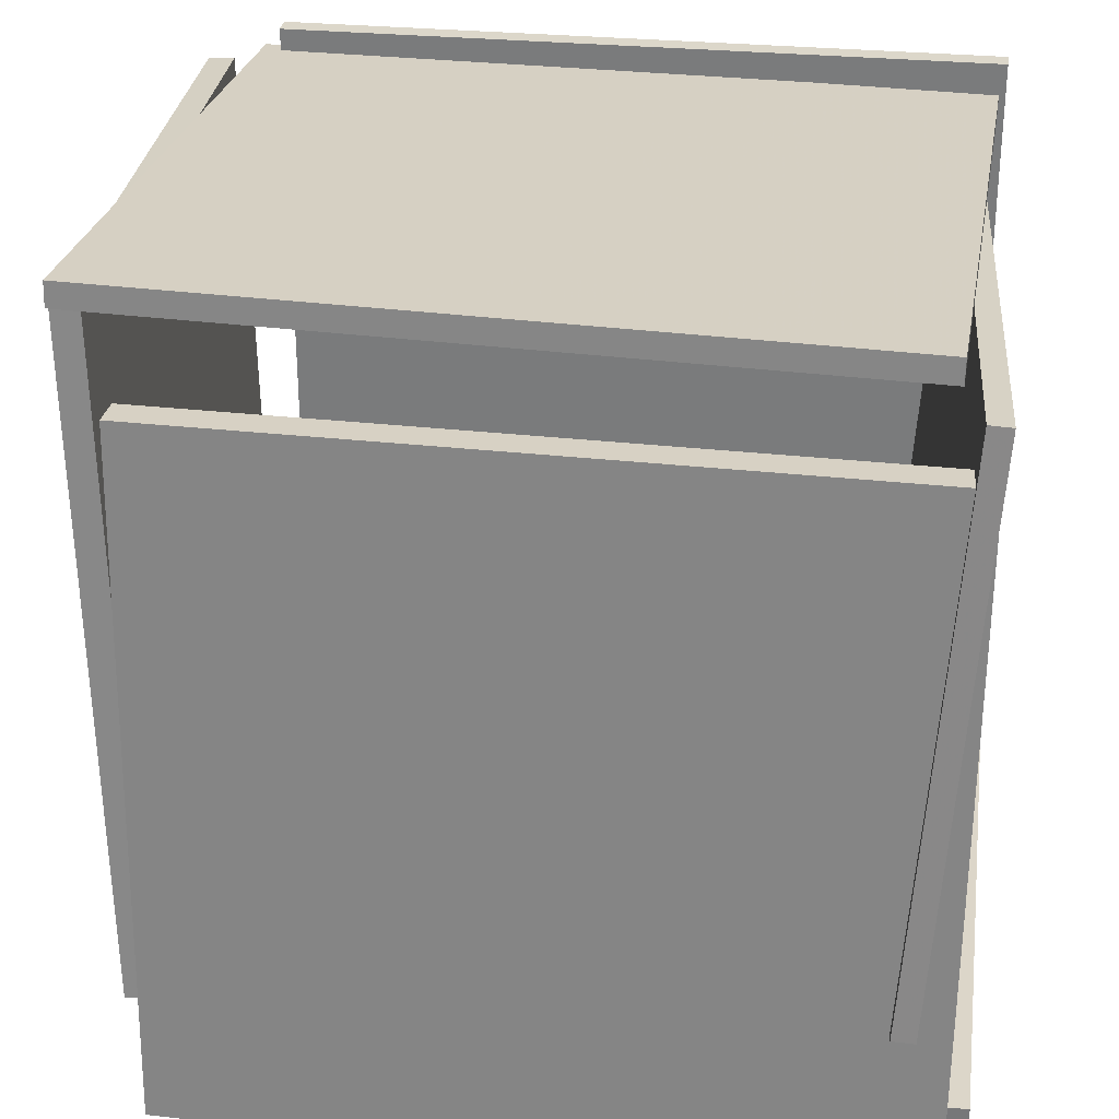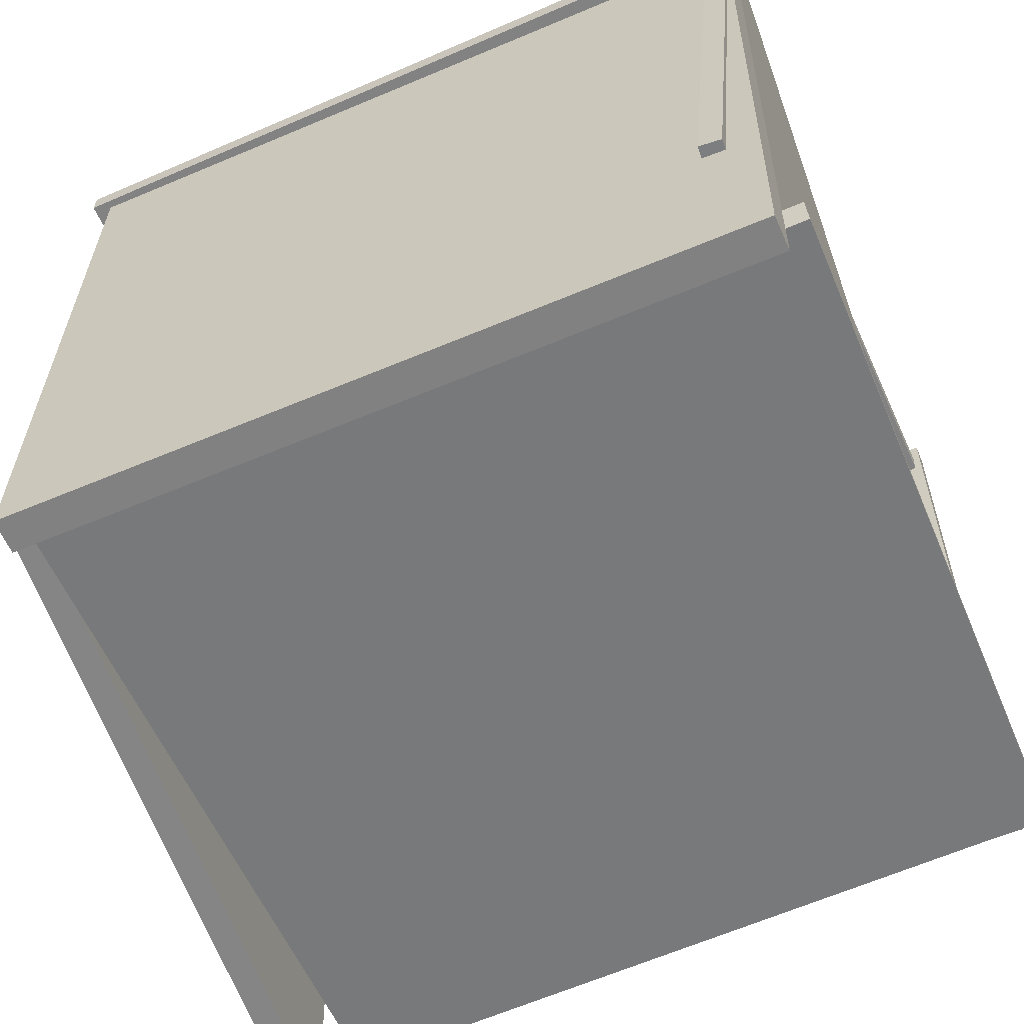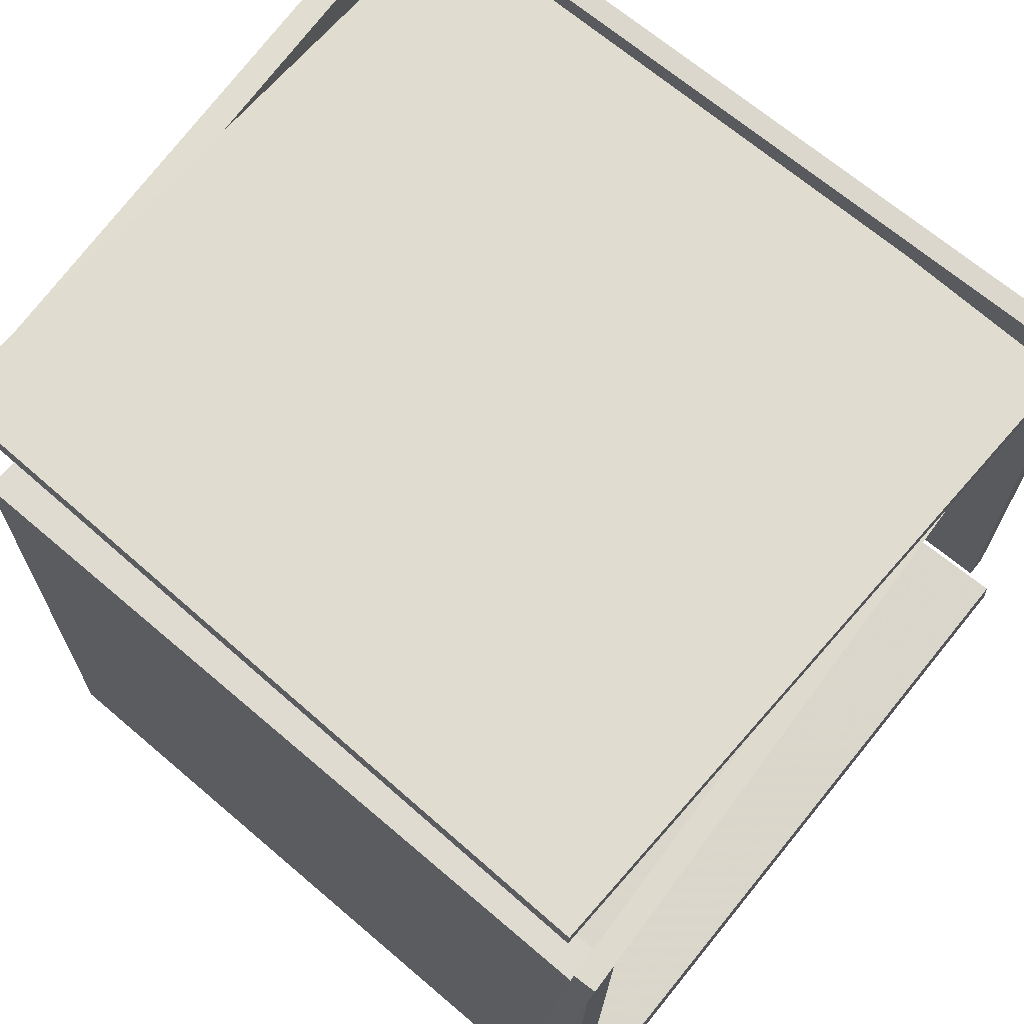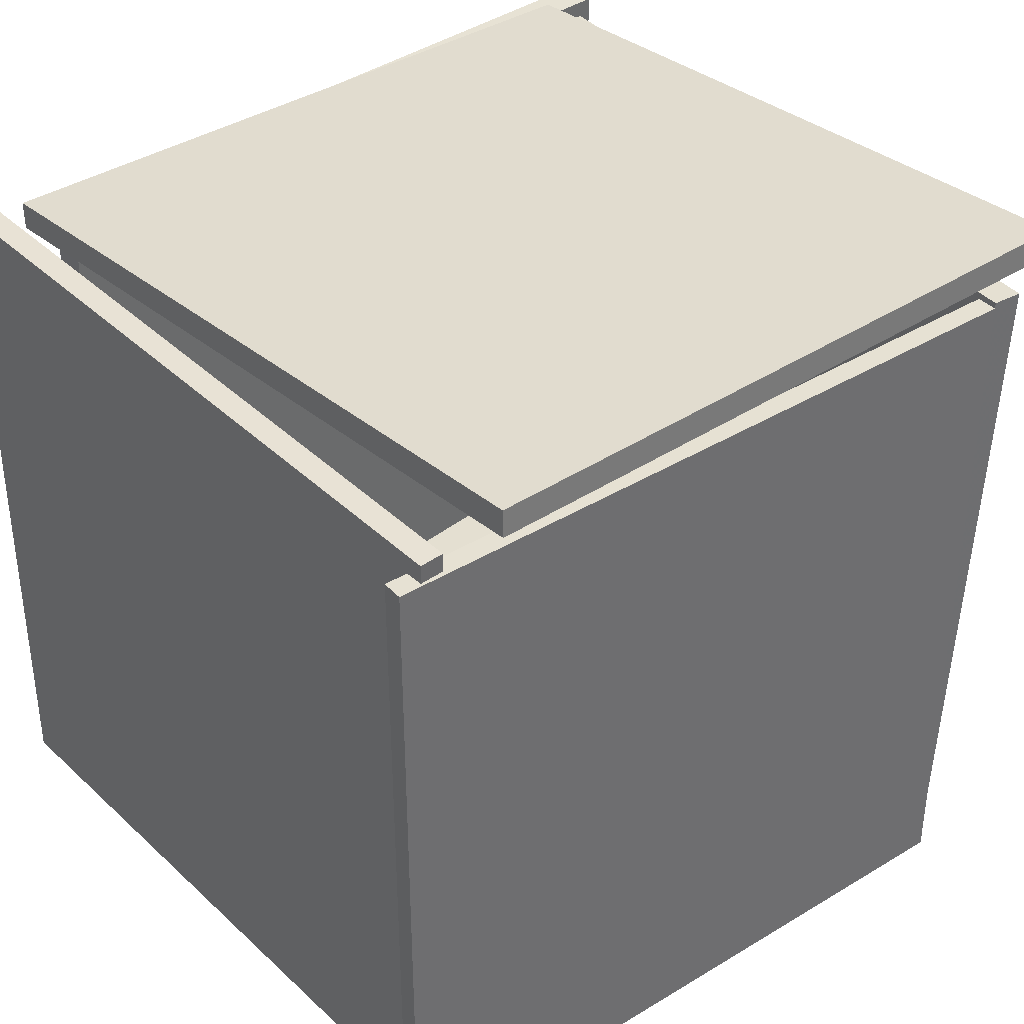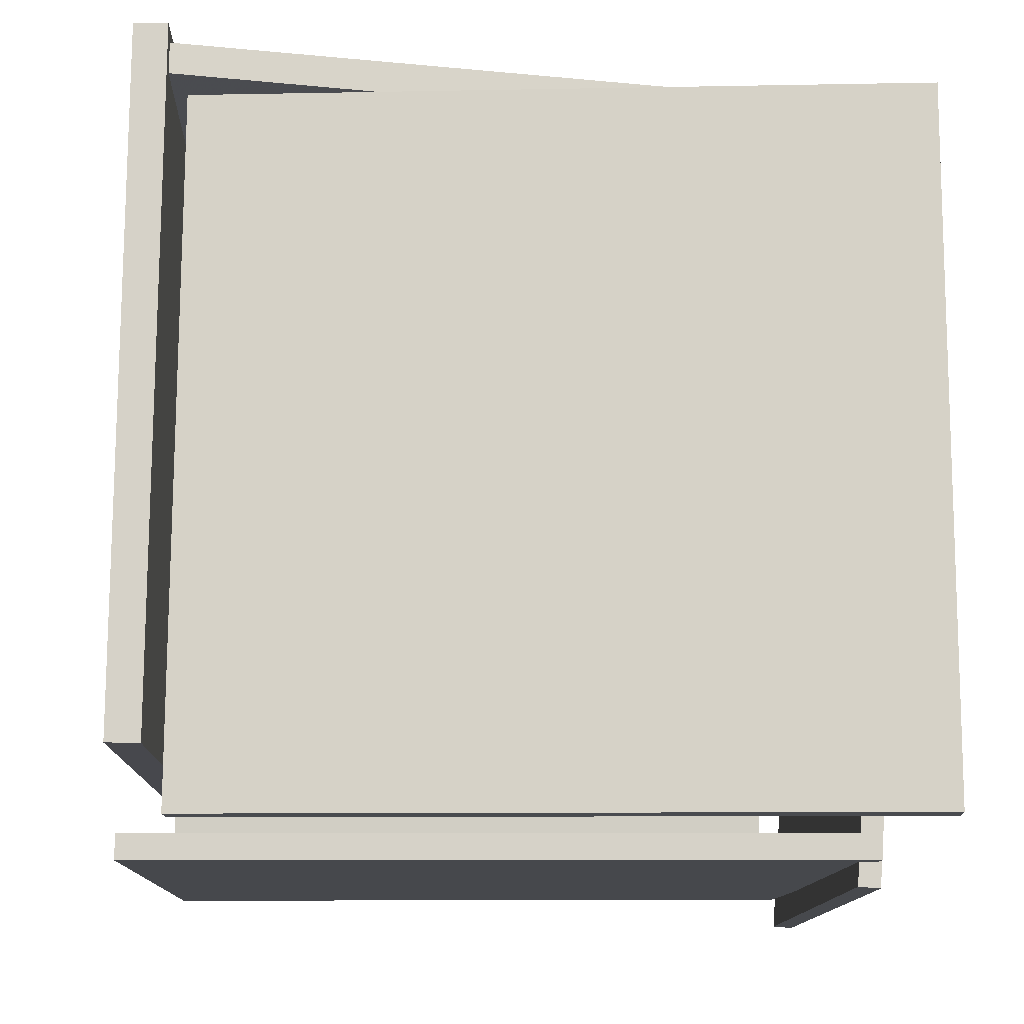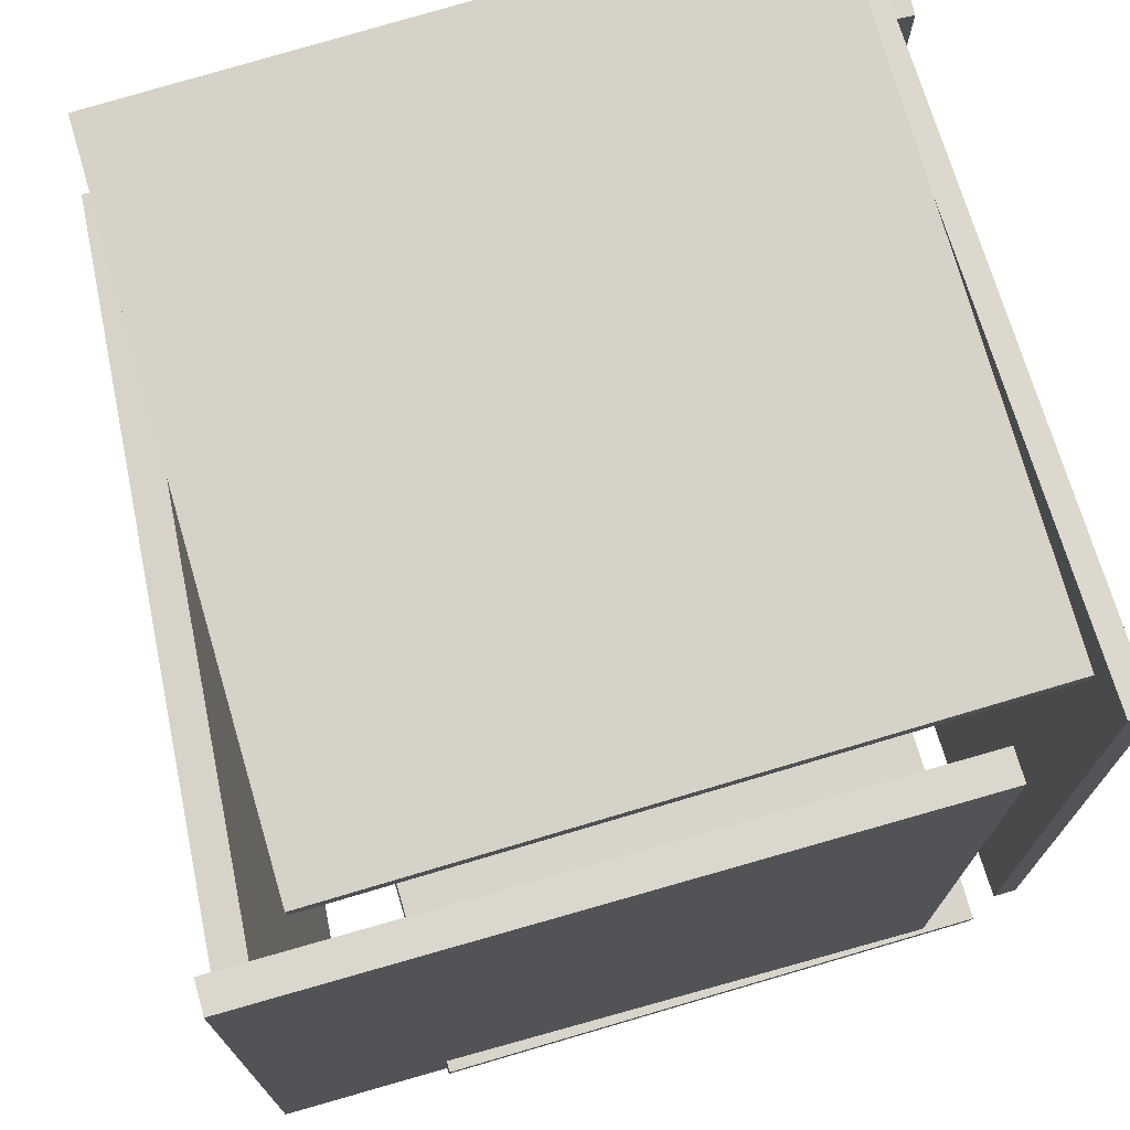
<metadata>
{"format":"obj","ext":"obj","renderer":"f3d","projection":"perspective","resolution":1024,"background":"white","views":[{"elev":27.4,"azim":-82.5,"up":"+Z"},{"elev":-60.3,"azim":-67.9,"up":"+Z"},{"elev":70.2,"azim":-51.2,"up":"+Z"},{"elev":38.1,"azim":49.6,"up":"+Y"},{"elev":77.7,"azim":1.1,"up":"+Y"},{"elev":74.8,"azim":-105.4,"up":"+Y"}]}
</metadata>
<code>
v 0.4887 -0.5455 -0.4051
v 0.4392 -0.5517 0.5217
v 0.496 0.4215 -0.3981
v 0.4465 0.4152 0.5286
v 0.5164 -0.5457 -0.4036
v 0.4669 -0.552 0.5231
v 0.5238 0.4212 -0.3966
v 0.4742 0.415 0.5301
f 1.0 7.0 5.0
f 1.0 3.0 7.0
f 1.0 4.0 3.0
f 1.0 2.0 4.0
f 3.0 8.0 7.0
f 3.0 4.0 8.0
f 5.0 7.0 8.0
f 5.0 8.0 6.0
f 1.0 5.0 6.0
f 1.0 6.0 2.0
f 2.0 6.0 8.0
f 2.0 8.0 4.0
v -0.4451 0.4781 0.519
v 0.4732 0.4412 0.4983
v -0.4458 0.4787 0.4867
v 0.4725 0.4418 0.466
v -0.485 -0.5056 0.5018
v 0.4333 -0.5425 0.4811
v -0.4857 -0.505 0.4694
v 0.4326 -0.5419 0.4487
f 9.0 15.0 13.0
f 9.0 11.0 15.0
f 9.0 12.0 11.0
f 9.0 10.0 12.0
f 11.0 16.0 15.0
f 11.0 12.0 16.0
f 13.0 15.0 16.0
f 13.0 16.0 14.0
f 9.0 13.0 14.0
f 9.0 14.0 10.0
f 10.0 14.0 16.0
f 10.0 16.0 12.0
v -0.5017 -0.5518 0.3616
v -0.4559 -0.553 0.3611
v -0.4749 0.4186 0.3713
v -0.4291 0.4173 0.3709
v -0.511 -0.5421 -0.5735
v -0.4652 -0.5433 -0.574
v -0.4842 0.4283 -0.5638
v -0.4384 0.427 -0.5642
f 17.0 23.0 21.0
f 17.0 19.0 23.0
f 17.0 20.0 19.0
f 17.0 18.0 20.0
f 19.0 24.0 23.0
f 19.0 20.0 24.0
f 21.0 23.0 24.0
f 21.0 24.0 22.0
f 17.0 21.0 22.0
f 17.0 22.0 18.0
f 18.0 22.0 24.0
f 18.0 24.0 20.0
v -0.4667 -0.5713 -0.4661
v 0.4815 -0.5799 -0.3981
v -0.455 0.405 -0.5056
v 0.4931 0.3964 -0.4376
v -0.4637 -0.573 -0.5089
v 0.4845 -0.5816 -0.4409
v -0.452 0.4032 -0.5484
v 0.4962 0.3946 -0.4804
f 25.0 31.0 29.0
f 25.0 27.0 31.0
f 25.0 28.0 27.0
f 25.0 26.0 28.0
f 27.0 32.0 31.0
f 27.0 28.0 32.0
f 29.0 31.0 32.0
f 29.0 32.0 30.0
f 25.0 29.0 30.0
f 25.0 30.0 26.0
f 26.0 30.0 32.0
f 26.0 32.0 28.0
v 0.4121 -0.4929 0.4187
v 0.3949 -0.4353 -0.3535
v -0.5053 -0.5299 0.4363
v -0.5225 -0.4723 -0.3358
v 0.4133 -0.5229 0.4164
v 0.3961 -0.4653 -0.3558
v -0.5041 -0.5599 0.4341
v -0.5213 -0.5023 -0.3381
f 33.0 39.0 37.0
f 33.0 35.0 39.0
f 33.0 36.0 35.0
f 33.0 34.0 36.0
f 35.0 40.0 39.0
f 35.0 36.0 40.0
f 37.0 39.0 40.0
f 37.0 40.0 38.0
f 33.0 37.0 38.0
f 33.0 38.0 34.0
f 34.0 38.0 40.0
f 34.0 40.0 36.0
v -0.4014 0.4327 -0.4489
v -0.3879 0.4572 0.465
v -0.4033 0.4686 -0.4499
v -0.3898 0.4932 0.4641
v 0.5435 0.4826 -0.4642
v 0.557 0.5071 0.4497
v 0.5415 0.5186 -0.4652
v 0.5551 0.5431 0.4488
f 41.0 47.0 45.0
f 41.0 43.0 47.0
f 41.0 44.0 43.0
f 41.0 42.0 44.0
f 43.0 48.0 47.0
f 43.0 44.0 48.0
f 45.0 47.0 48.0
f 45.0 48.0 46.0
f 41.0 45.0 46.0
f 41.0 46.0 42.0
f 42.0 46.0 48.0
f 42.0 48.0 44.0

</code>
